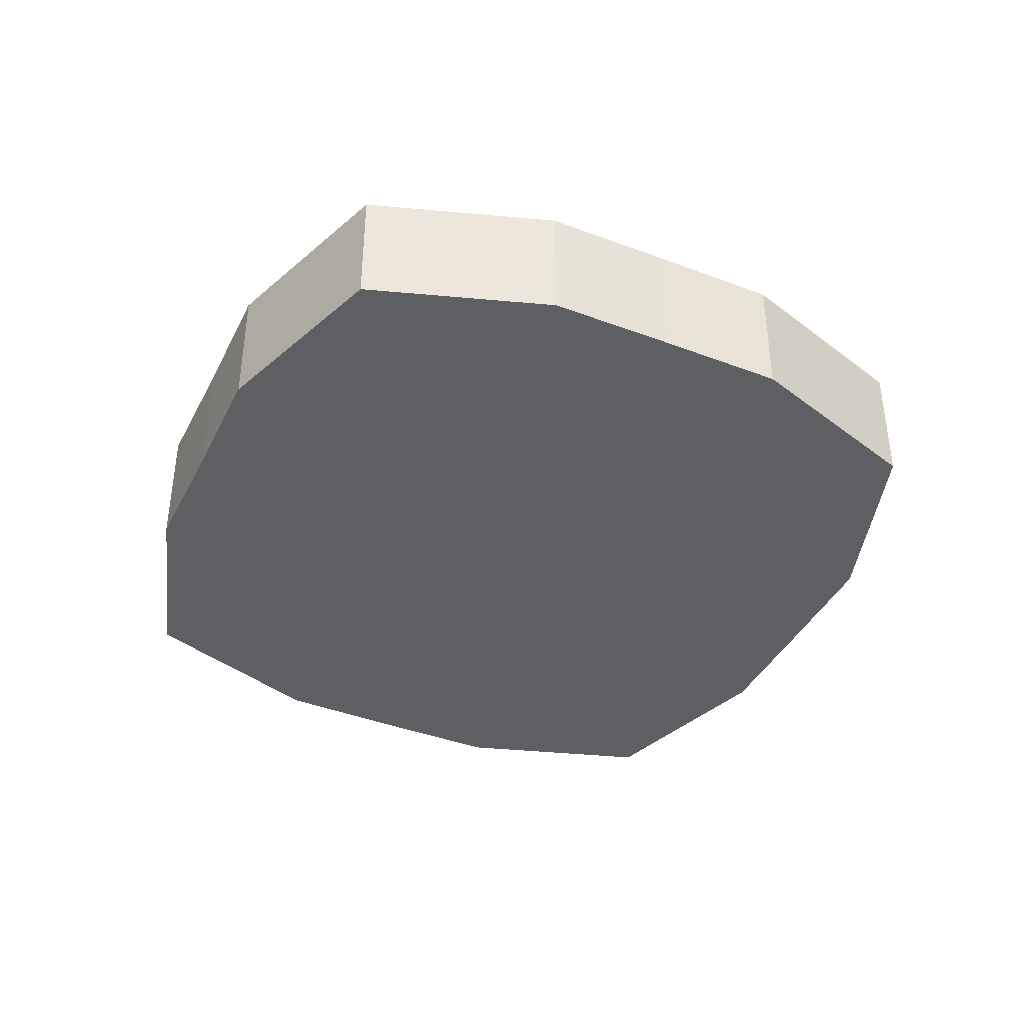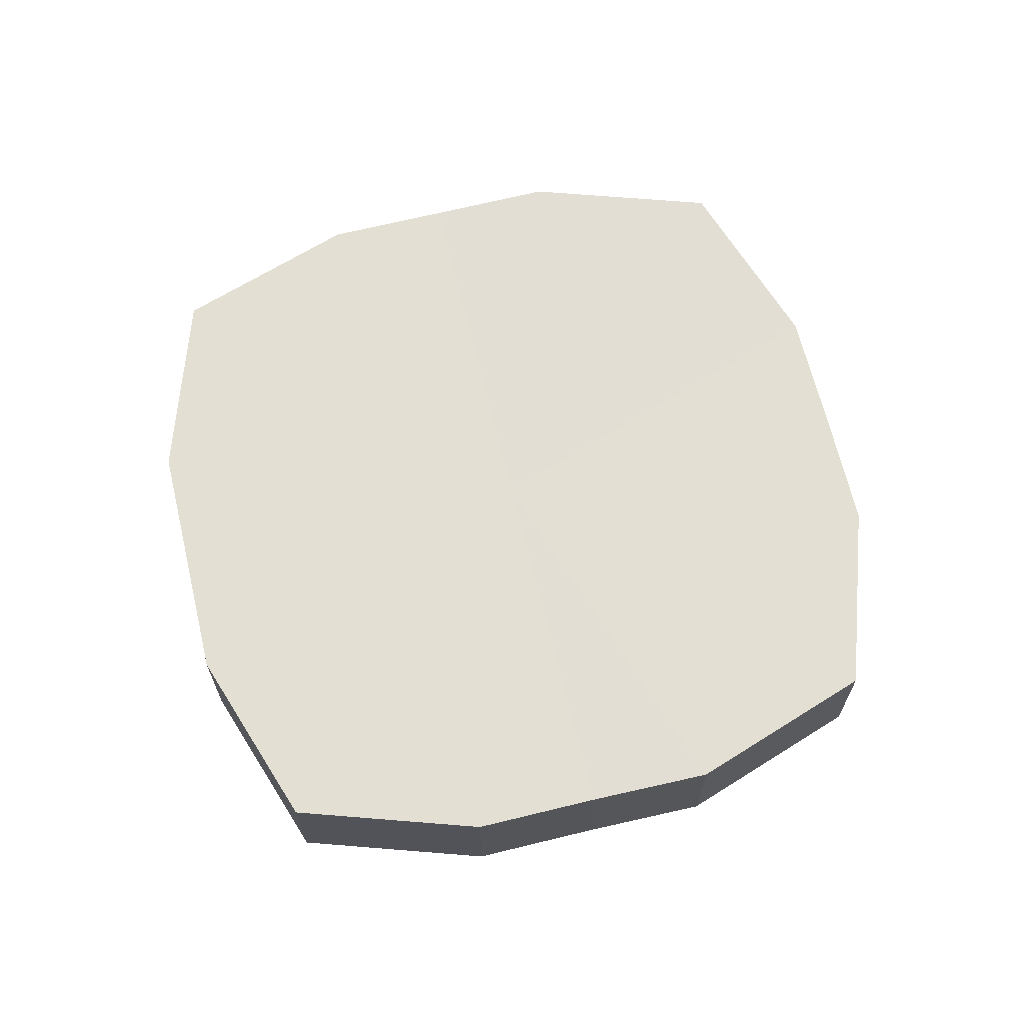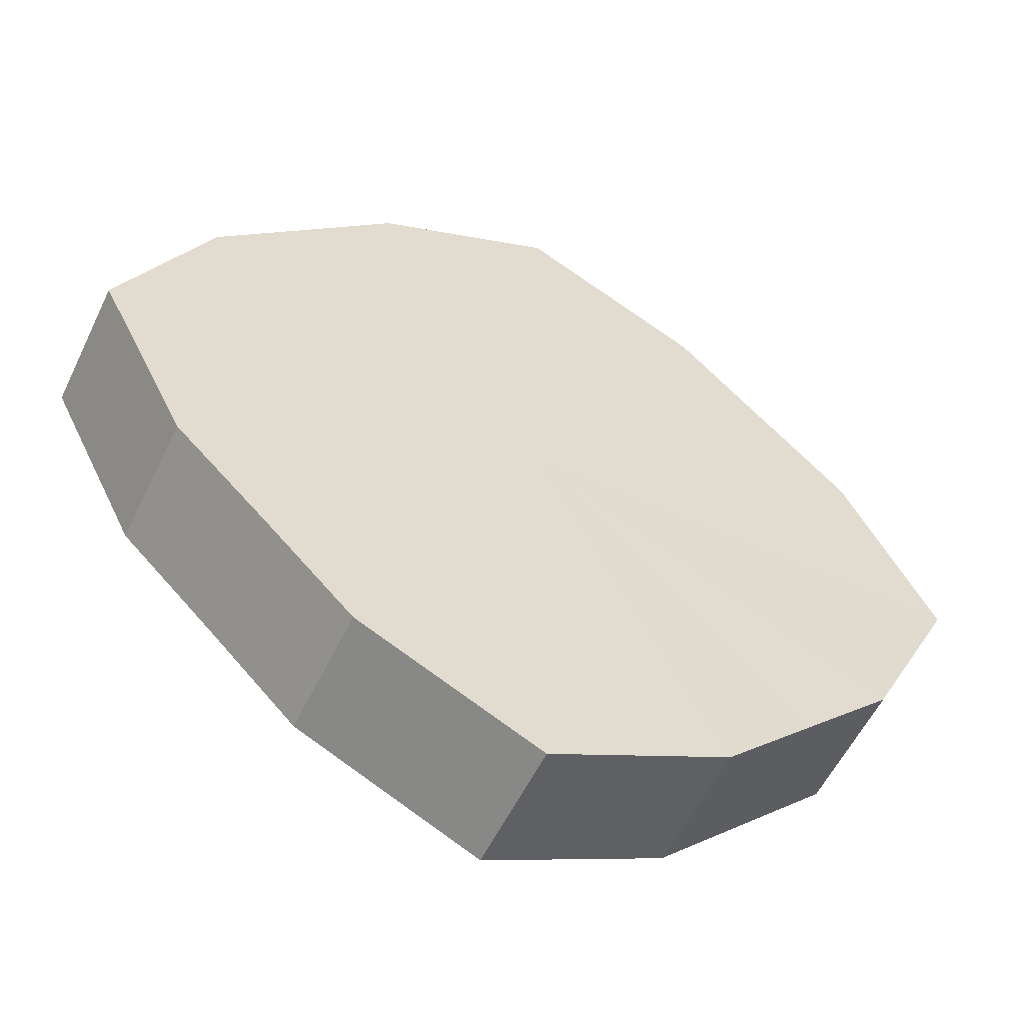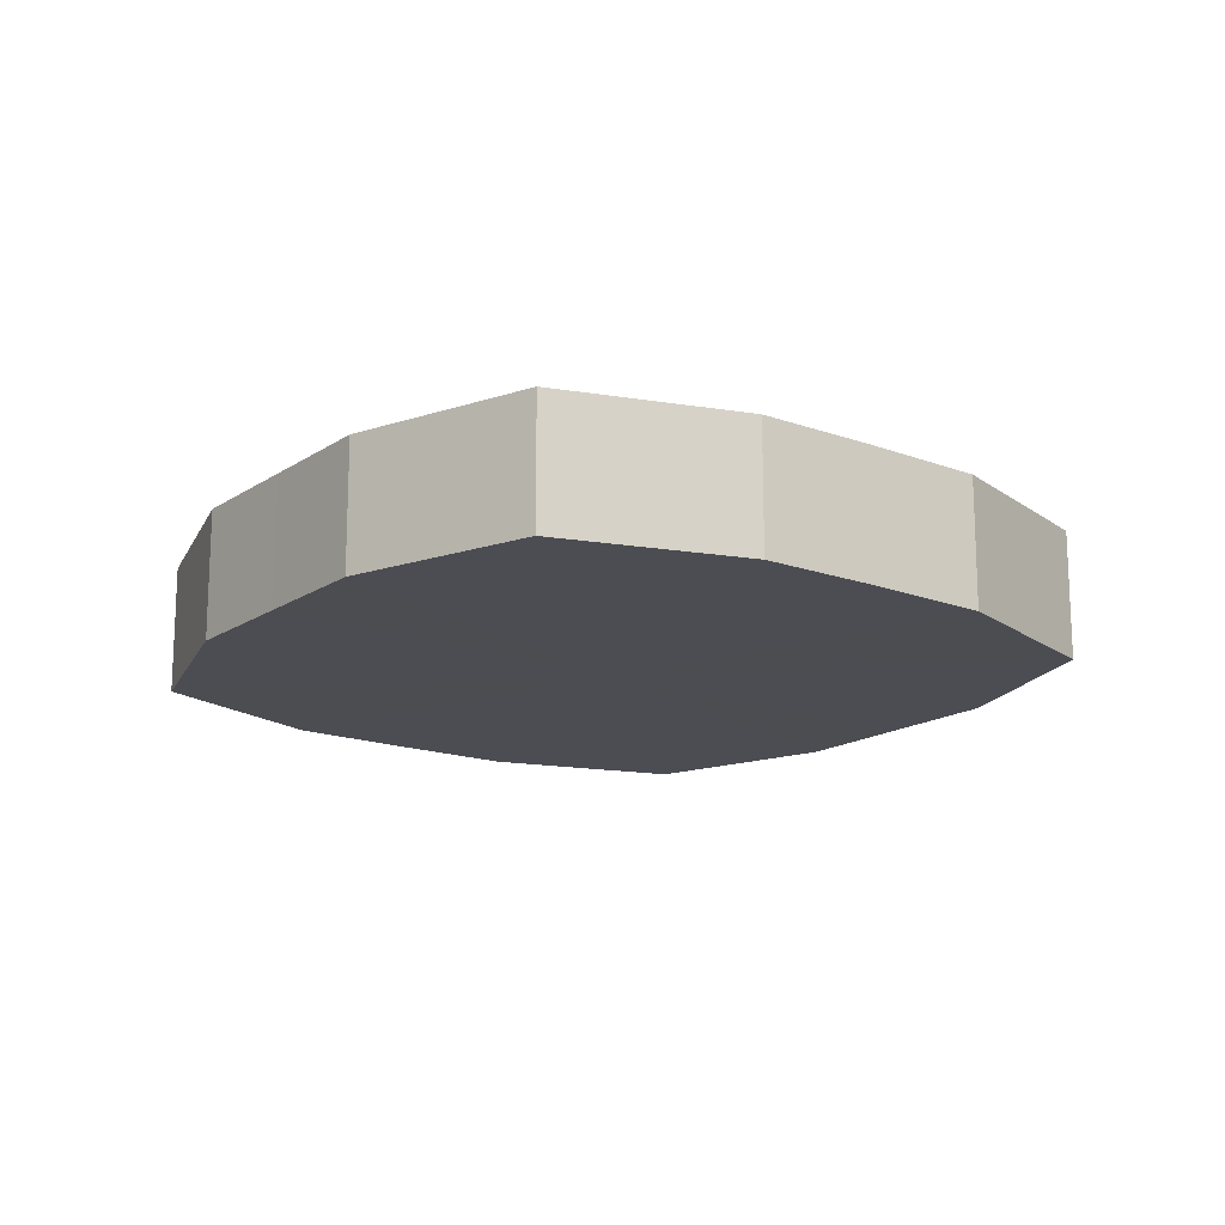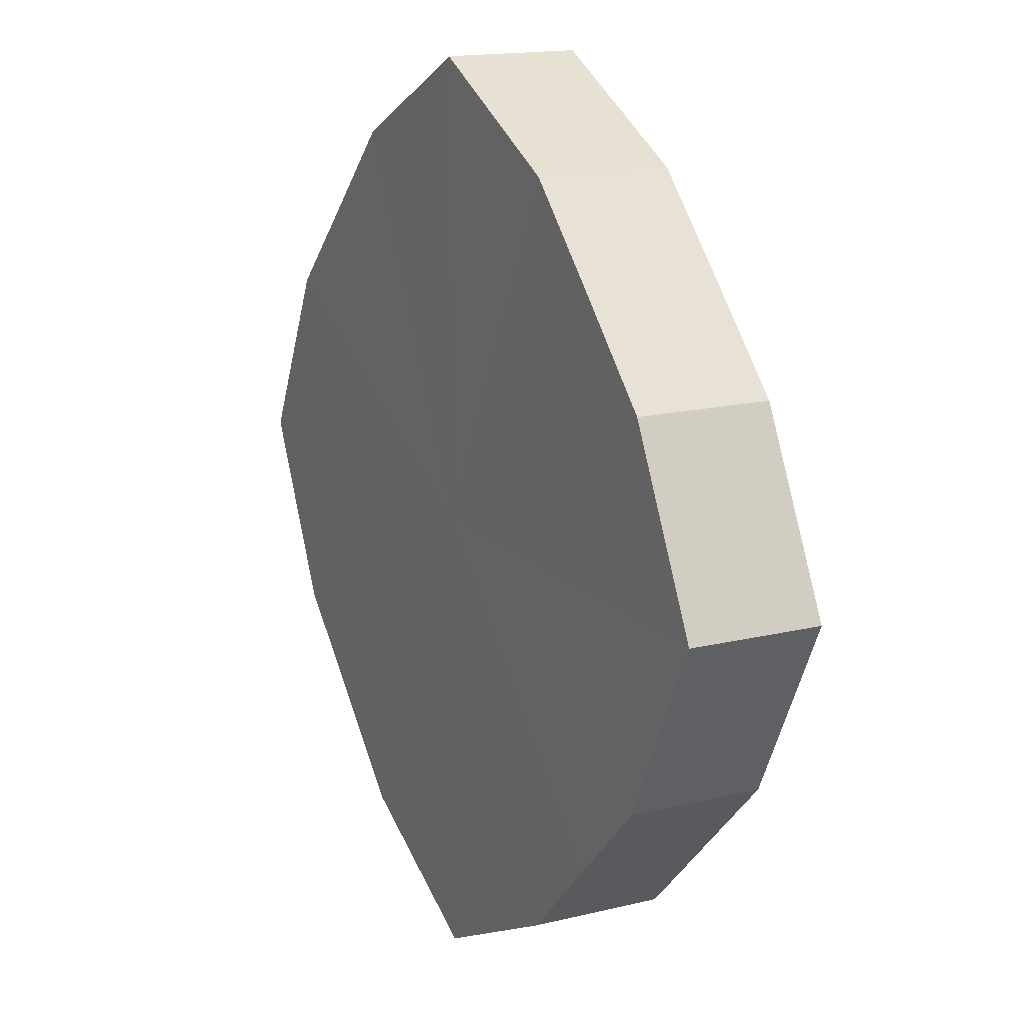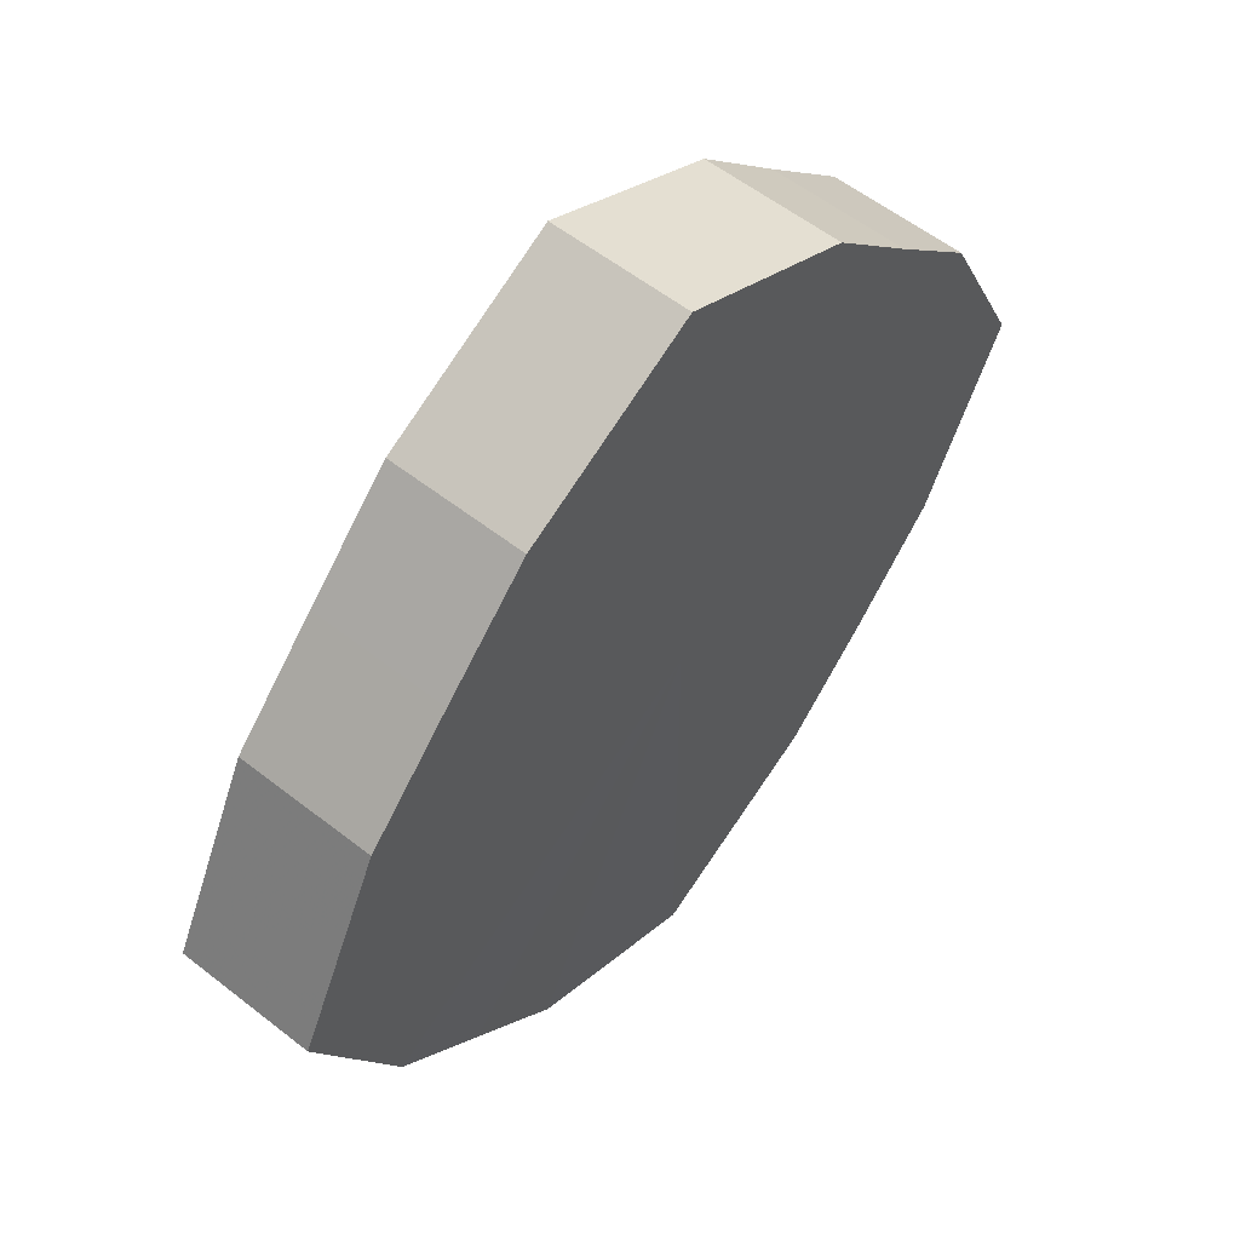
<metadata>
{"format":"obj","ext":"obj","renderer":"f3d","projection":"perspective","resolution":1024,"background":"white","views":[{"elev":-40.8,"azim":20.0,"up":"+Z"},{"elev":67.0,"azim":-58.6,"up":"+Z"},{"elev":-56.2,"azim":154.7,"up":"+Y"},{"elev":-16.3,"azim":7.9,"up":"+Z"},{"elev":15.6,"azim":62.9,"up":"+Y"},{"elev":57.1,"azim":-50.7,"up":"+Y"}]}
</metadata>
<code>
o 5722
v 2216 1884 7.455
v 2216 1884 7.455
v 2216 1884 7.44
v 2216 1884 7.455
v 2216 1884 7.44
v 2216 1884 7.455
v 2216 1884 7.44
v 2216 1884 7.455
v 2216 1884 7.44
v 2216 1884 7.455
v 2216 1884 7.44
v 2216 1884 7.455
v 2216 1884 7.44
v 2216 1884 7.455
v 2216 1884 7.44
v 2216 1884 7.455
v 2216 1884 7.44
v 2216 1884 7.455
v 2216 1884 7.44
v 2216 1884 7.455
v 2216 1884 7.44
v 2216 1884 7.455
v 2216 1884 7.44
v 2216 1884 7.455
v 2216 1884 7.44
v 2216 1884 7.455
v 2216 1884 7.44
v 2216 1884 7.455
v 2216 1884 7.44
v 2216 1884 7.455
v 2216 1884 7.44
v 2216 1884 7.44
v 2216 1884 7.44
v 2216 1884 7.455
v 2216 1884 7.44
v 2216 1884 7.455
v 2216 1884 7.44
v 2216 1884 7.44
v 2216 1884 7.455
v 2216 1884 7.44
v 2216 1884 7.455
v 2216 1884 7.455
v 2216 1884 7.44
v 2216 1884 7.44
v 2216 1884 7.455
v 2216 1884 7.44
v 2216 1884 7.455
v 2216 1884 7.455
v 2216 1884 7.44
v 2216 1884 7.44
v 2216 1884 7.455
v 2216 1884 7.44
v 2216 1884 7.455
v 2216 1884 7.455
v 2216 1884 7.44
v 2216 1884 7.44
v 2216 1884 7.455
v 2216 1884 7.44
v 2216 1884 7.455
v 2216 1884 7.455
v 2216 1884 7.44
v 2216 1884 7.44
v 2216 1884 7.455
v 2216 1884 7.455
v 2216 1884 7.455
v 2216 1884 7.455
v 2216 1884 7.455
v 2216 1884 7.455
v 2216 1884 7.455
v 2216 1884 7.455
v 2216 1884 7.455
v 2216 1884 7.455
v 2216 1884 7.455
v 2216 1884 7.455
v 2216 1884 7.455
v 2216 1884 7.455
v 2216 1884 7.455
v 2216 1884 7.455
v 2216 1884 7.455
v 2216 1884 7.455
v 2216 1884 7.455
v 2216 1884 7.44
v 2216 1884 7.44
v 2216 1884 7.44
v 2216 1884 7.44
v 2216 1884 7.44
v 2216 1884 7.44
v 2216 1884 7.44
v 2216 1884 7.44
v 2216 1884 7.44
v 2216 1884 7.44
v 2216 1884 7.44
v 2216 1884 7.44
v 2216 1884 7.44
v 2216 1884 7.44
v 2216 1884 7.44
v 2216 1884 7.44
v 2216 1884 7.44
f 1 2 3
f 2 4 5
f 6 1 7
f 4 8 9
f 10 6 11
f 8 12 13
f 14 10 15
f 12 16 17
f 18 14 19
f 16 20 21
f 22 18 23
f 20 24 25
f 26 22 27
f 24 28 29
f 30 26 31
f 28 30 32
f 33 34 35
f 35 36 37
f 38 39 33
f 40 41 38
f 37 42 43
f 44 45 40
f 46 47 44
f 43 48 49
f 50 51 46
f 52 53 50
f 49 54 55
f 56 57 52
f 58 59 56
f 55 60 61
f 62 63 58
f 61 64 62
f 65 66 67
f 65 68 66
f 65 67 69
f 65 70 68
f 65 69 71
f 65 72 70
f 65 71 73
f 65 74 72
f 65 73 75
f 65 76 74
f 65 75 77
f 65 78 76
f 65 77 79
f 65 80 78
f 65 79 81
f 65 81 80
f 82 83 84
f 82 85 83
f 82 84 86
f 82 87 85
f 82 86 88
f 82 89 87
f 82 88 90
f 82 91 89
f 82 90 92
f 82 93 91
f 82 92 94
f 82 95 93
f 82 94 96
f 82 97 95
f 82 96 98
f 82 98 97

</code>
